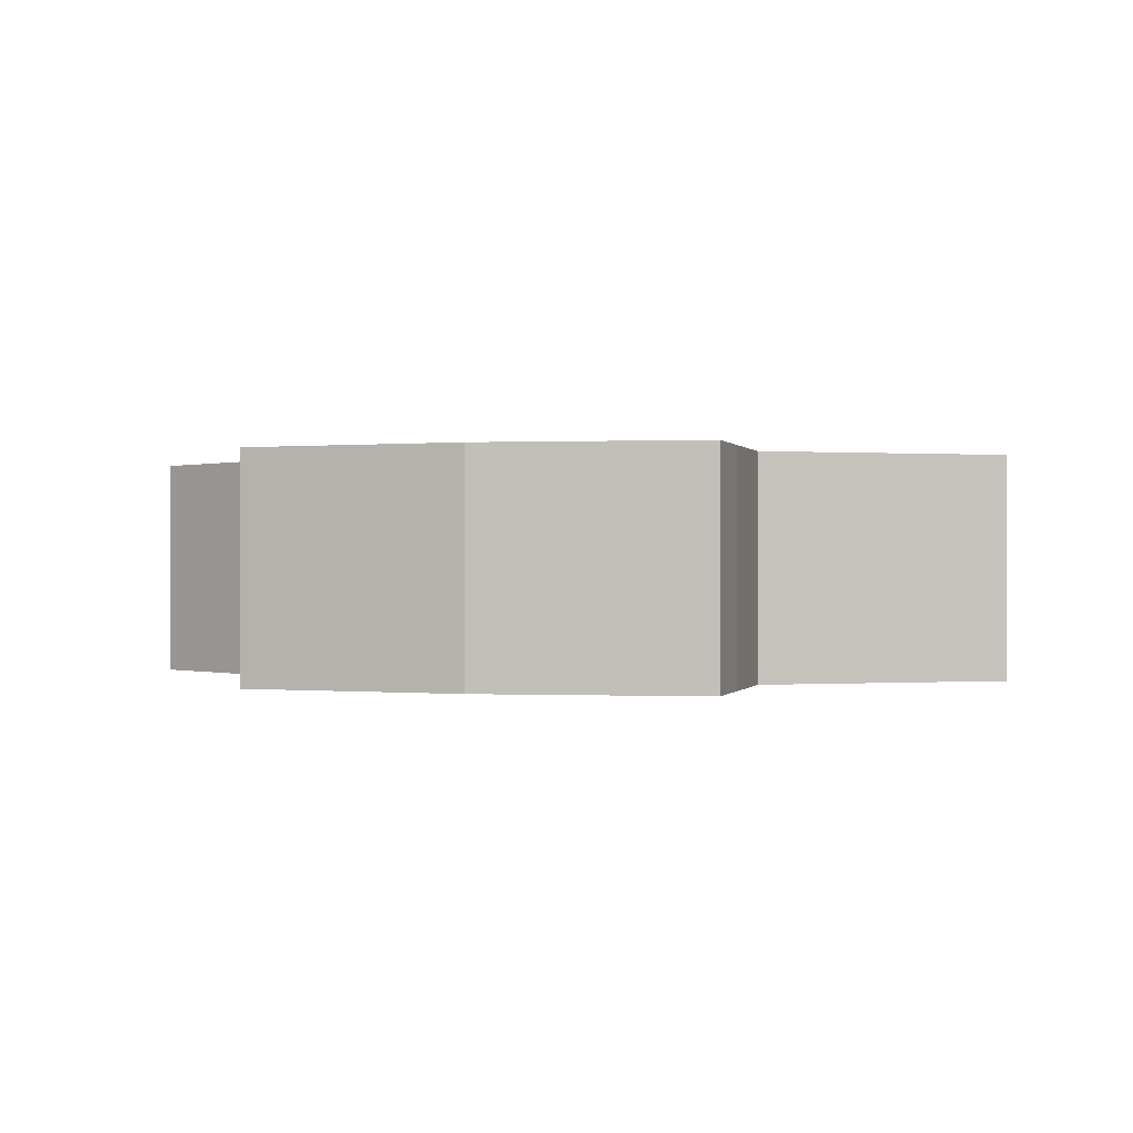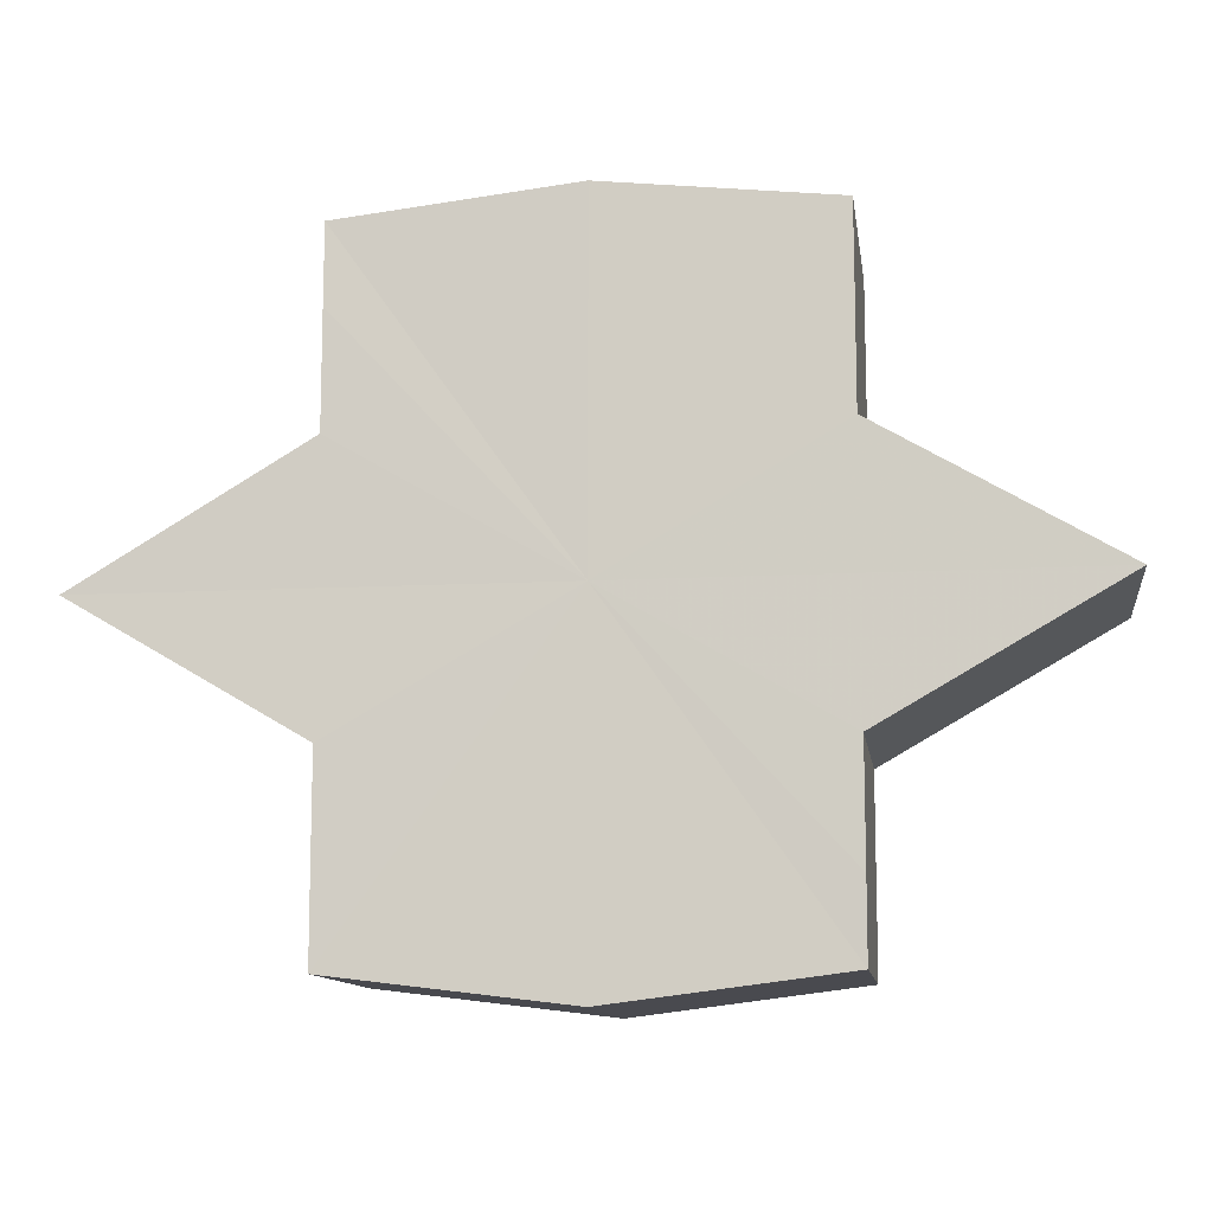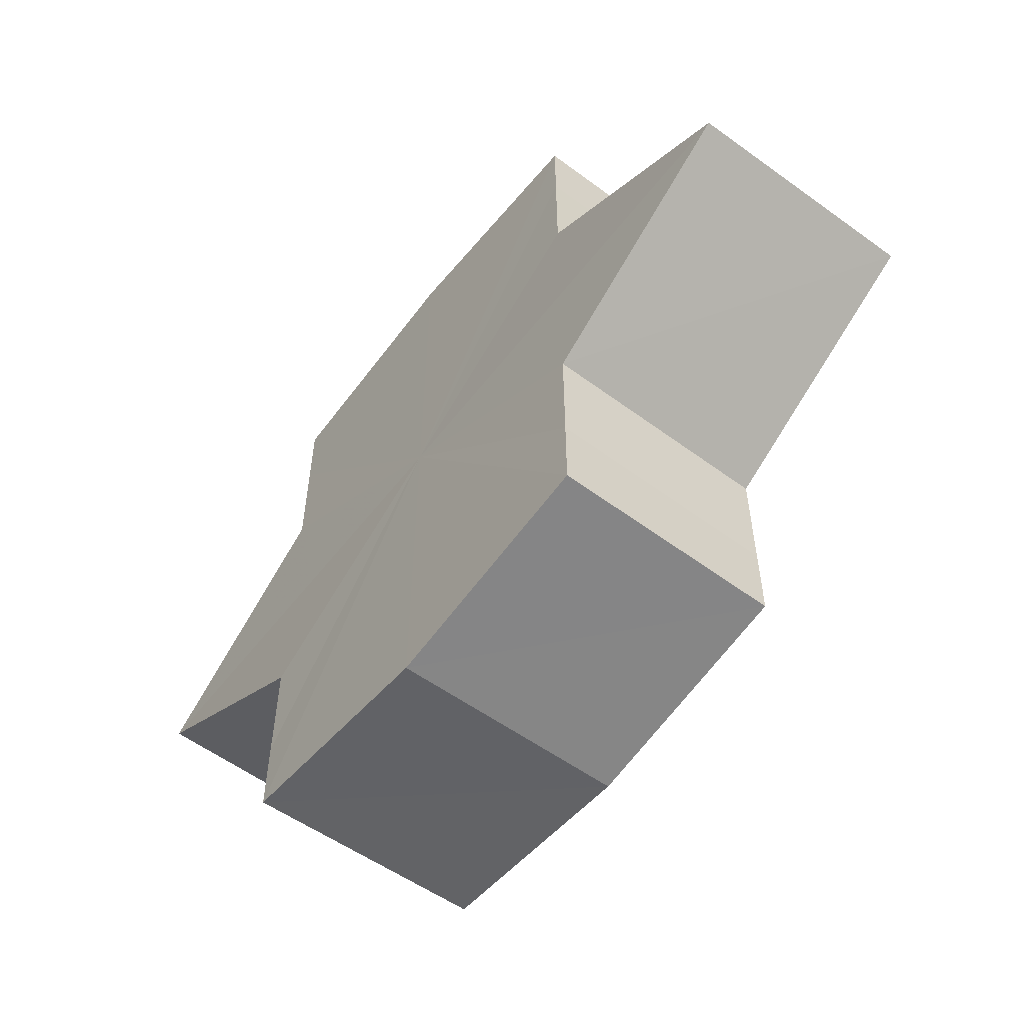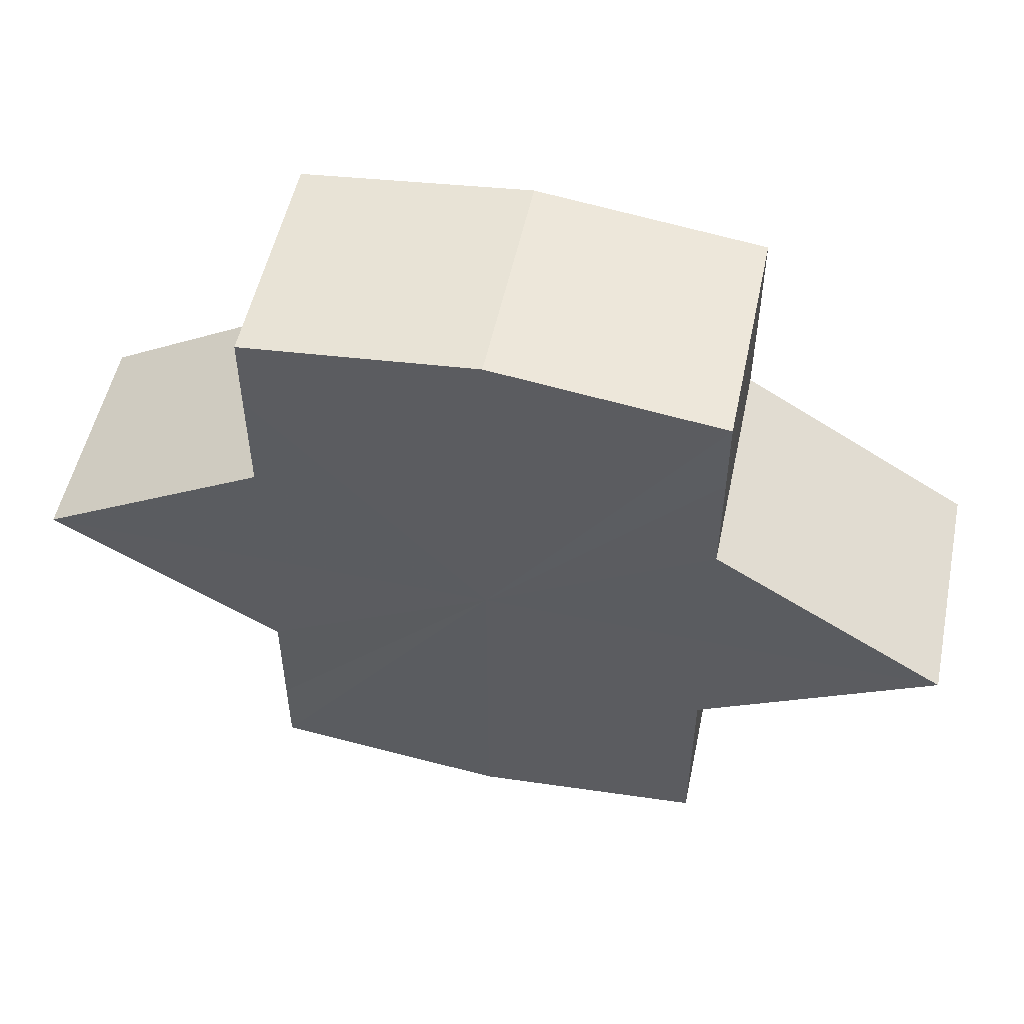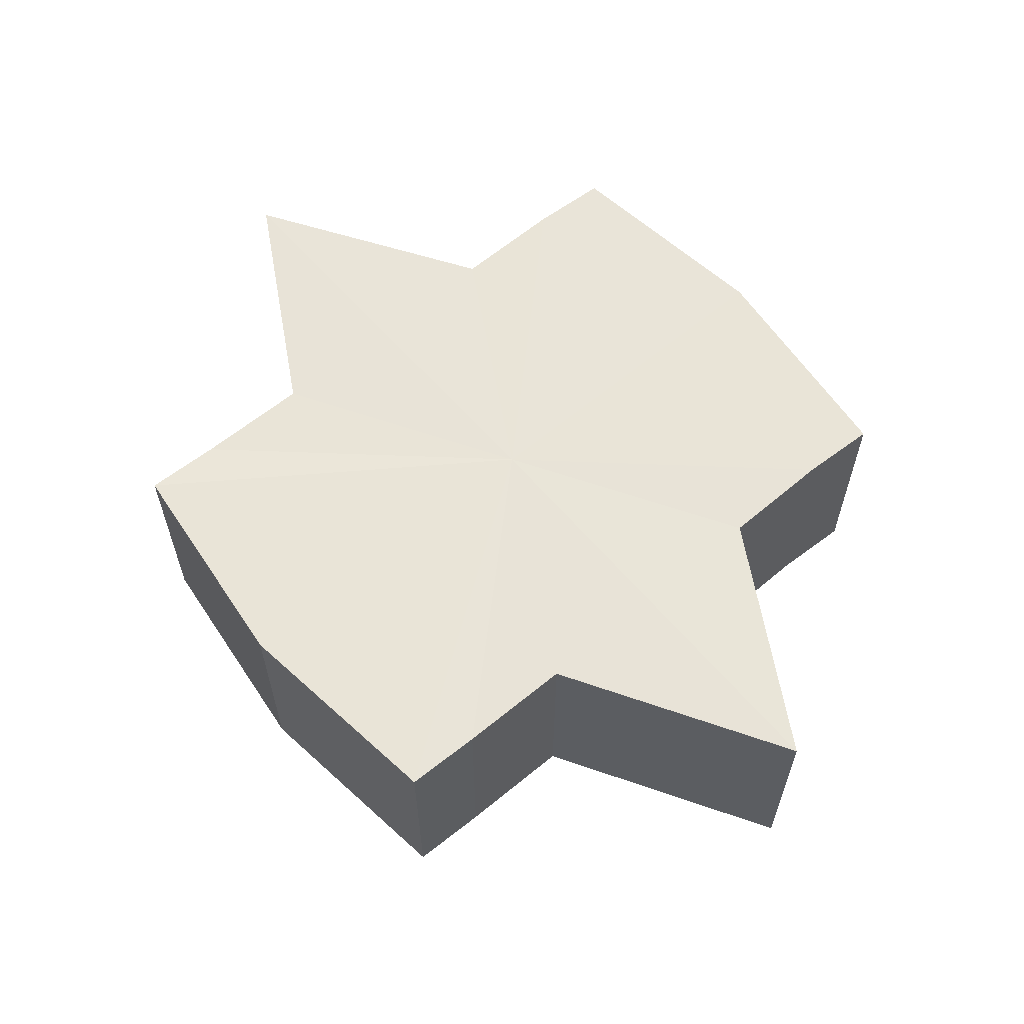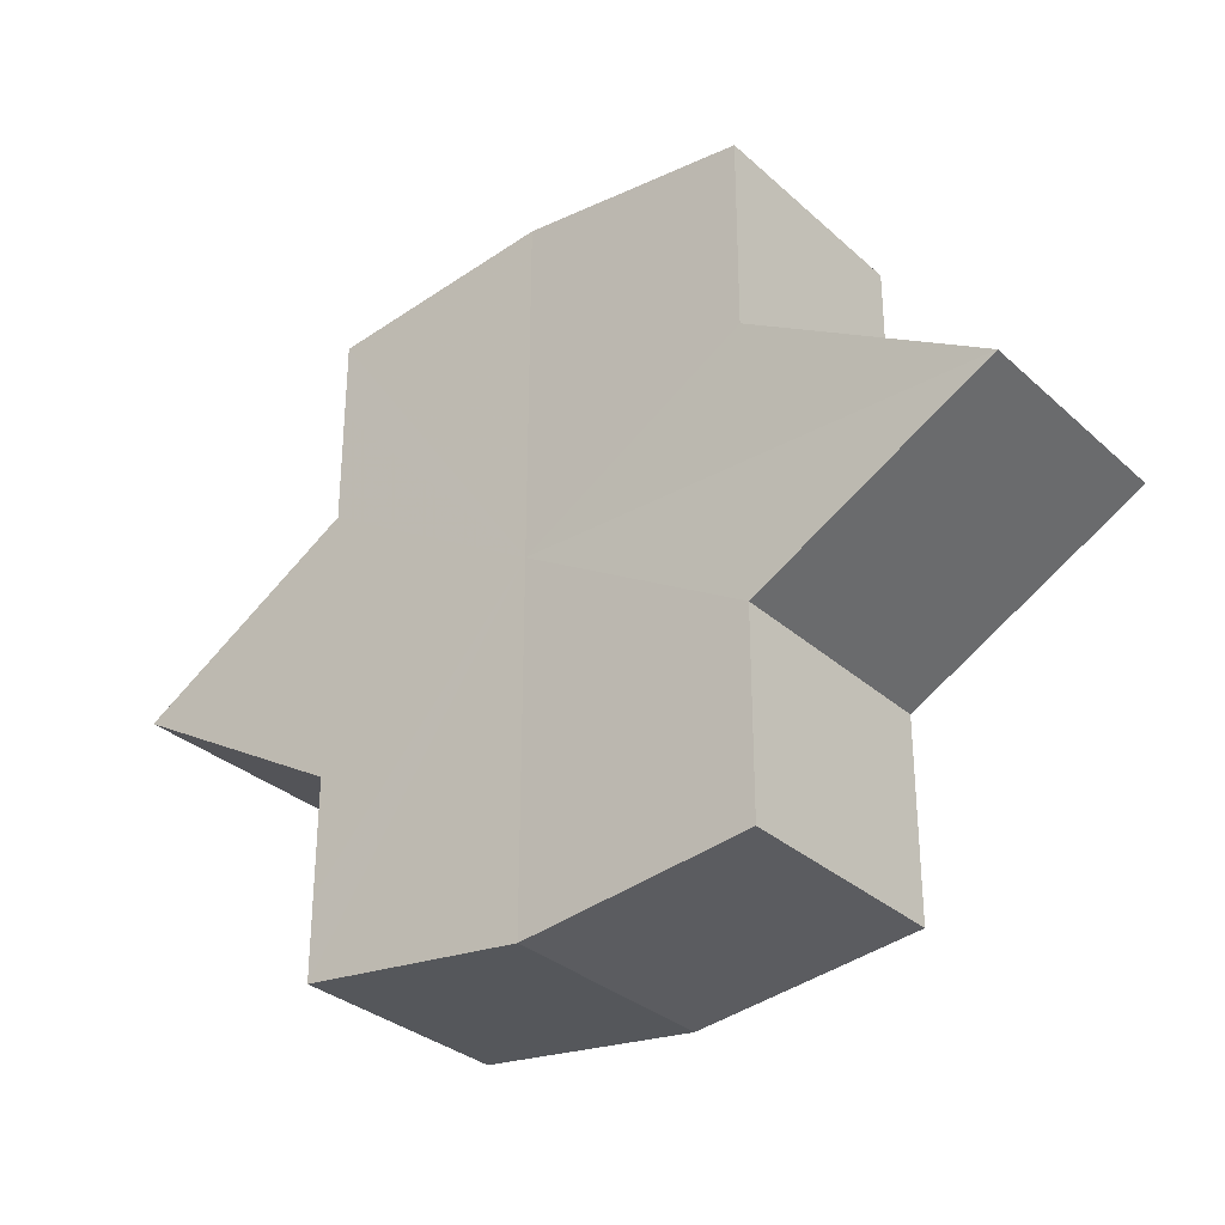
<metadata>
{"format":"obj","ext":"obj","renderer":"f3d","projection":"perspective","resolution":1024,"background":"white","views":[{"elev":-0.1,"azim":15.1,"up":"+Y"},{"elev":-11.3,"azim":7.9,"up":"+Z"},{"elev":-56.4,"azim":52.7,"up":"+Z"},{"elev":52.8,"azim":12.7,"up":"+Z"},{"elev":60.8,"azim":-130.4,"up":"+Y"},{"elev":-31.4,"azim":39.0,"up":"+Z"}]}
</metadata>
<code>
o 7332
v 2229 1872 11.7
v 2229 1872 11.7
v 2229 1872 11.7
v 2229 1872 11.7
v 2229 1872 11.7
v 2229 1872 11.7
v 2229 1872 11.7
v 2229 1872 11.7
v 2229 1872 11.7
v 2229 1872 11.71
v 2229 1872 11.7
v 2229 1872 11.7
v 2229 1872 11.7
v 2229 1872 11.7
v 2229 1872 11.71
v 2229 1872 11.7
v 2229 1872 11.7
v 2229 1872 11.7
v 2229 1872 11.7
v 2229 1872 11.7
v 2229 1872 11.7
v 2229 1872 11.71
v 2229 1872 11.7
v 2229 1872 11.71
v 2229 1872 11.7
v 2229 1872 11.7
v 2229 1872 11.7
v 2229 1872 11.7
v 2229 1872 11.7
v 2229 1872 11.71
v 2229 1872 11.72
v 2229 1872 11.71
v 2229 1872 11.72
v 2229 1872 11.72
v 2229 1872 11.72
v 2229 1872 11.72
v 2229 1872 11.72
v 2229 1872 11.72
v 2229 1872 11.72
v 2229 1872 11.72
v 2229 1872 11.72
v 2229 1872 11.72
v 2229 1872 11.71
v 2229 1872 11.72
v 2229 1872 11.72
v 2229 1872 11.73
v 2229 1872 11.72
v 2229 1872 11.73
v 2229 1872 11.72
v 2229 1872 11.73
v 2229 1872 11.72
v 2229 1872 11.72
v 2229 1872 11.73
v 2229 1872 11.72
v 2229 1872 11.73
v 2229 1872 11.72
v 2229 1872 11.72
v 2229 1872 11.72
v 2229 1872 11.72
v 2229 1872 11.72
v 2229 1872 11.72
v 2229 1872 11.7
v 2229 1872 11.71
v 2229 1872 11.71
v 2229 1872 11.72
v 2229 1872 11.7
v 2229 1872 11.7
v 2229 1872 11.71
v 2229 1872 11.72
v 2229 1872 11.7
v 2229 1872 11.7
v 2229 1872 11.72
v 2229 1872 11.72
v 2229 1872 11.72
v 2229 1872 11.72
v 2229 1872 11.7
v 2229 1872 11.7
v 2229 1872 11.7
v 2229 1872 11.7
v 2229 1872 11.71
v 2229 1872 11.7
v 2229 1872 11.71
v 2229 1872 11.7
v 2229 1872 11.7
v 2229 1872 11.7
v 2229 1872 11.7
v 2229 1872 11.7
v 2229 1872 11.7
v 2229 1872 11.7
v 2229 1872 11.71
v 2229 1872 11.71
v 2229 1872 11.72
v 2229 1872 11.72
v 2229 1872 11.72
v 2229 1872 11.72
v 2229 1872 11.72
v 2229 1872 11.72
v 2229 1872 11.73
f 1 2 3
f 4 1 5
f 5 6 7
f 7 8 9
f 10 8 11
f 10 12 8
f 10 13 12
f 10 11 14
f 10 15 13
f 16 14 17
f 10 14 18
f 19 20 16
f 10 18 21
f 22 23 19
f 24 25 22
f 25 26 27
f 26 28 29
f 10 21 30
f 31 30 32
f 10 30 33
f 34 35 31
f 10 33 36
f 37 38 34
f 39 40 37
f 40 41 42
f 41 43 44
f 10 36 45
f 46 45 47
f 10 45 48
f 49 50 46
f 10 48 51
f 52 53 49
f 53 54 55
f 10 51 56
f 10 56 57
f 10 57 15
f 58 51 59
f 60 61 58
f 62 15 63
f 64 65 60
f 66 67 62
f 68 69 64
f 70 71 66
f 69 72 73
f 72 74 75
f 76 77 70
f 77 78 79
f 78 80 81
f 82 83 84
f 82 85 83
f 82 84 86
f 82 87 85
f 82 86 88
f 82 89 87
f 82 88 90
f 82 91 89
f 82 90 92
f 82 93 91
f 82 92 94
f 82 95 93
f 82 94 96
f 82 97 95
f 82 96 98
f 82 98 97

</code>
